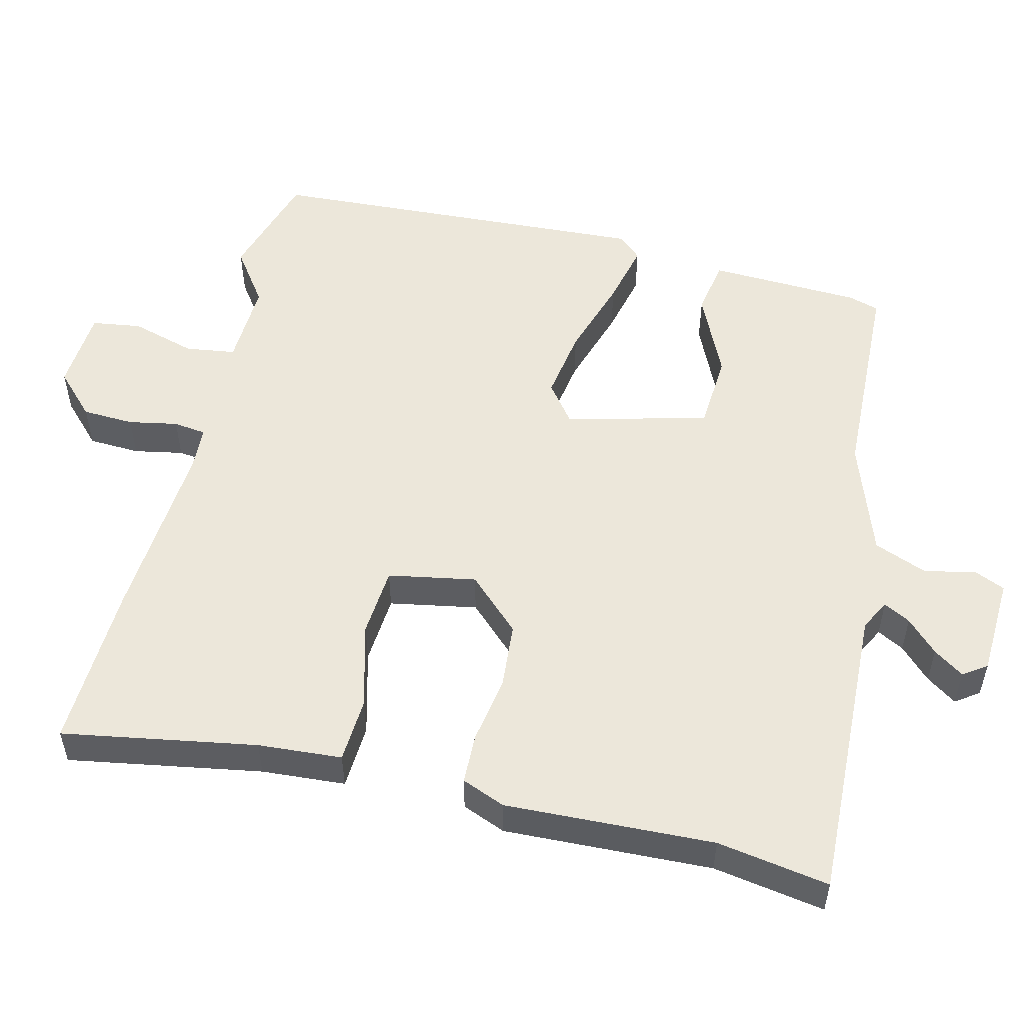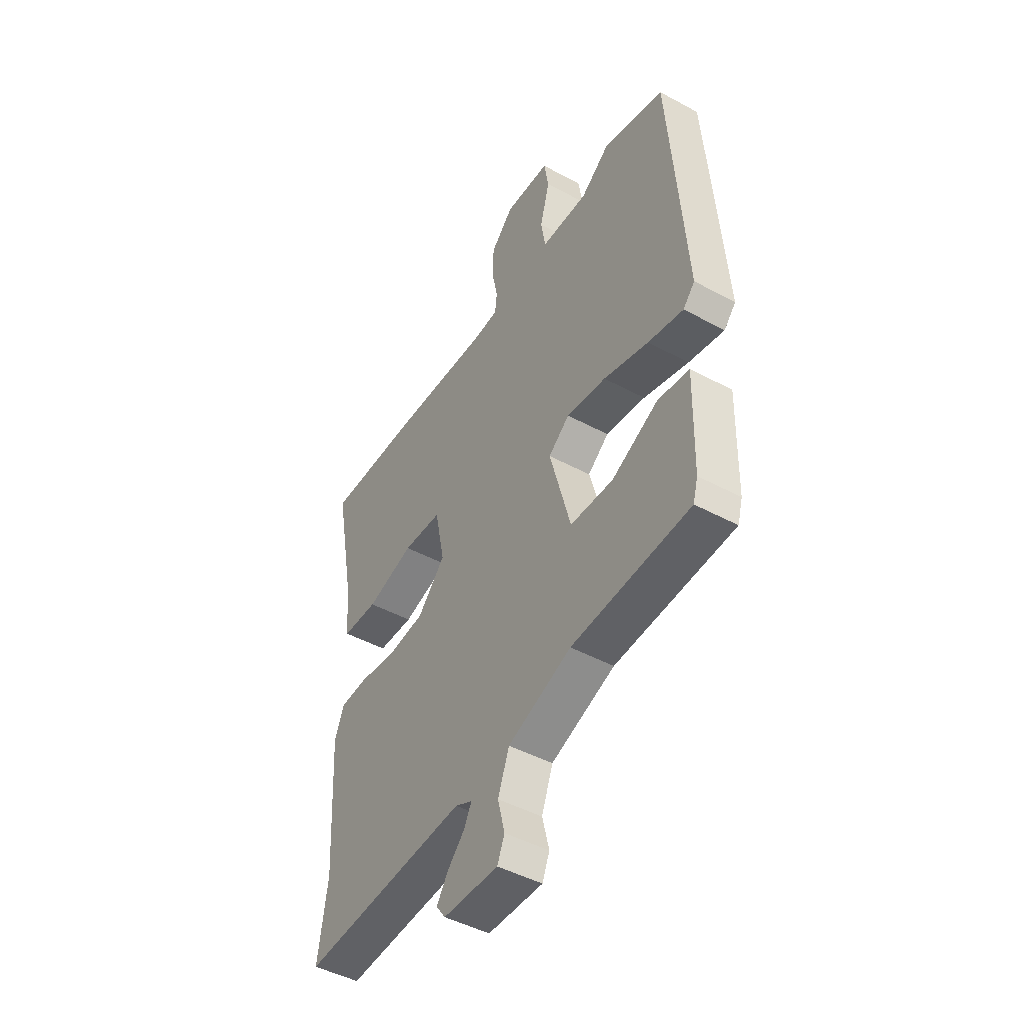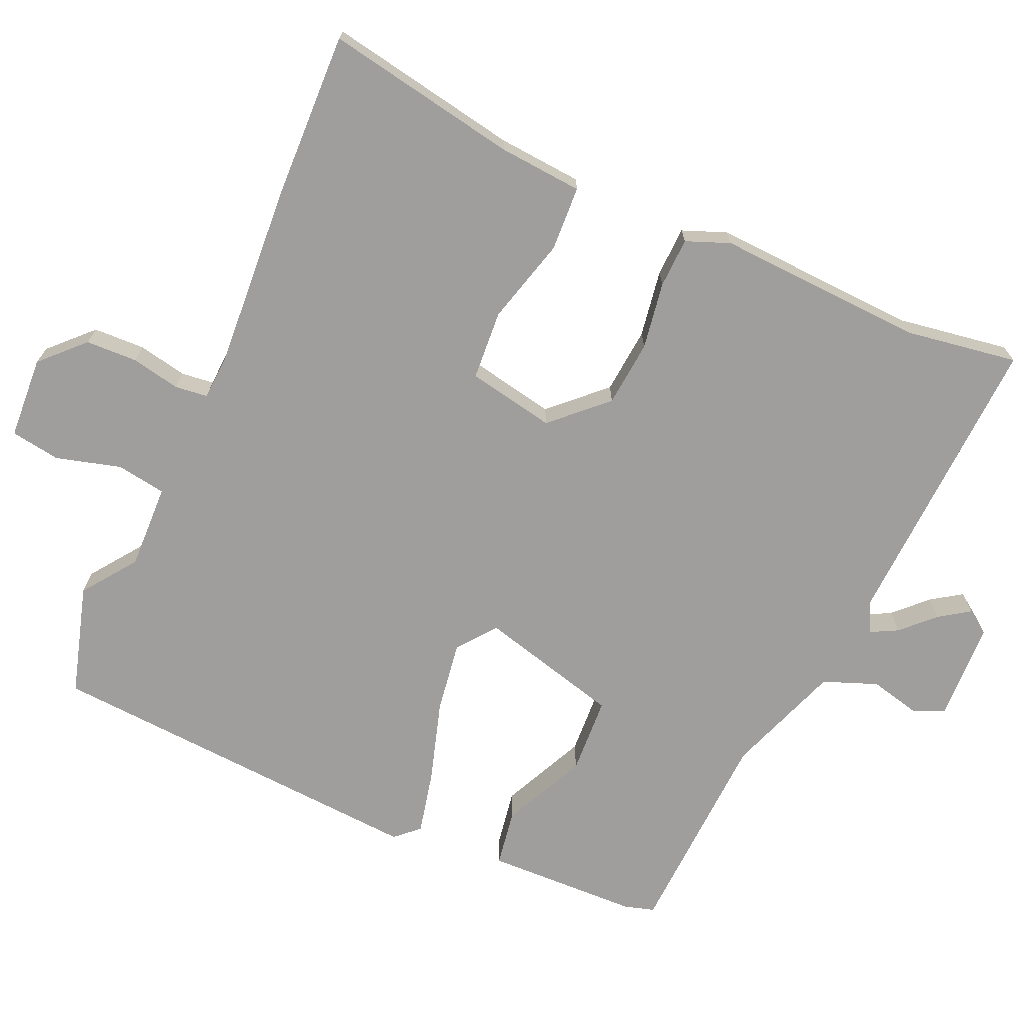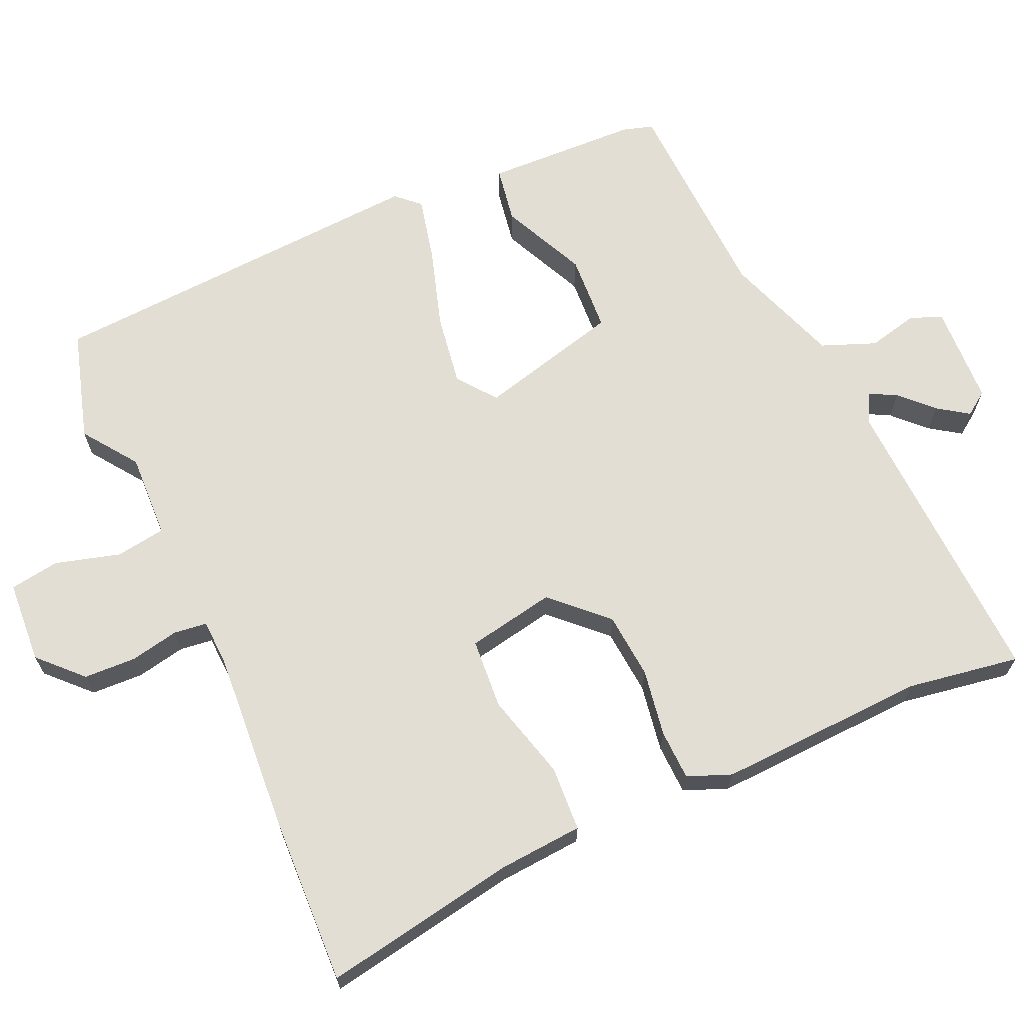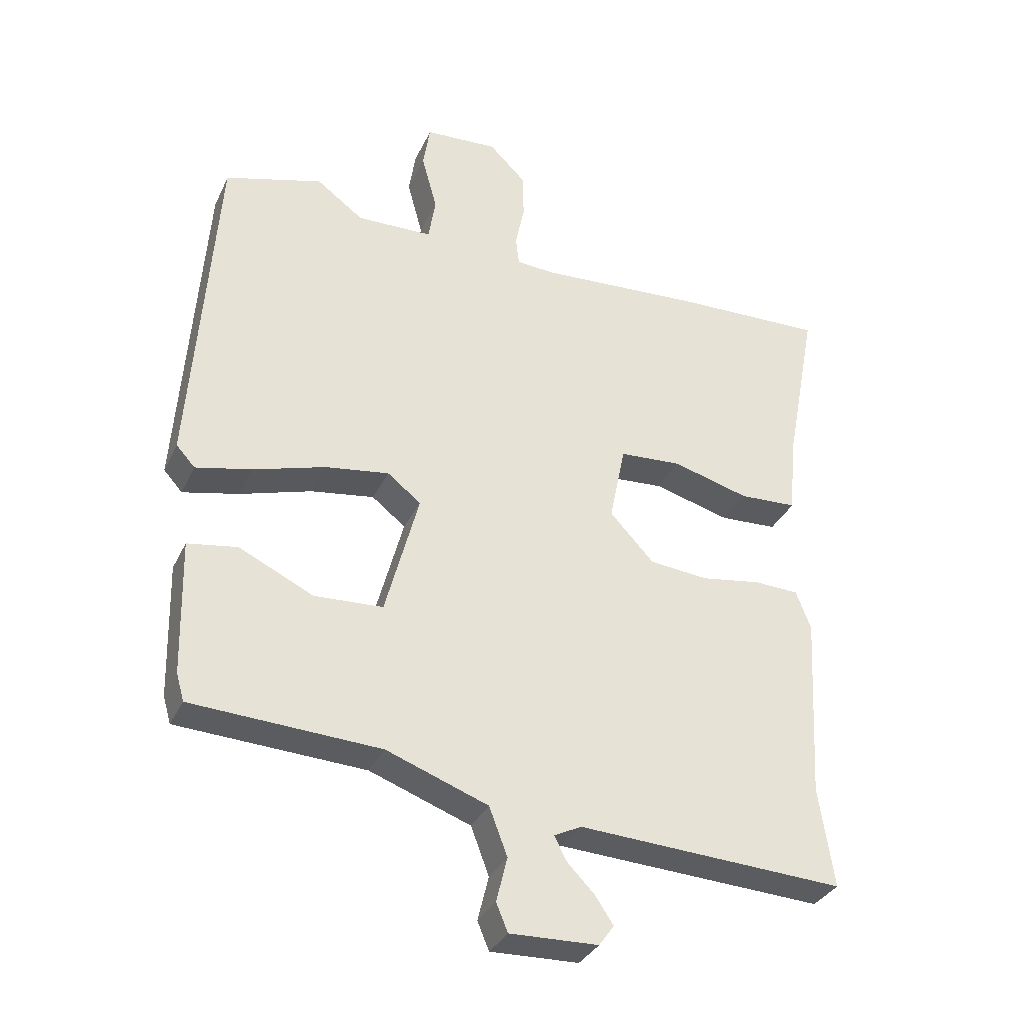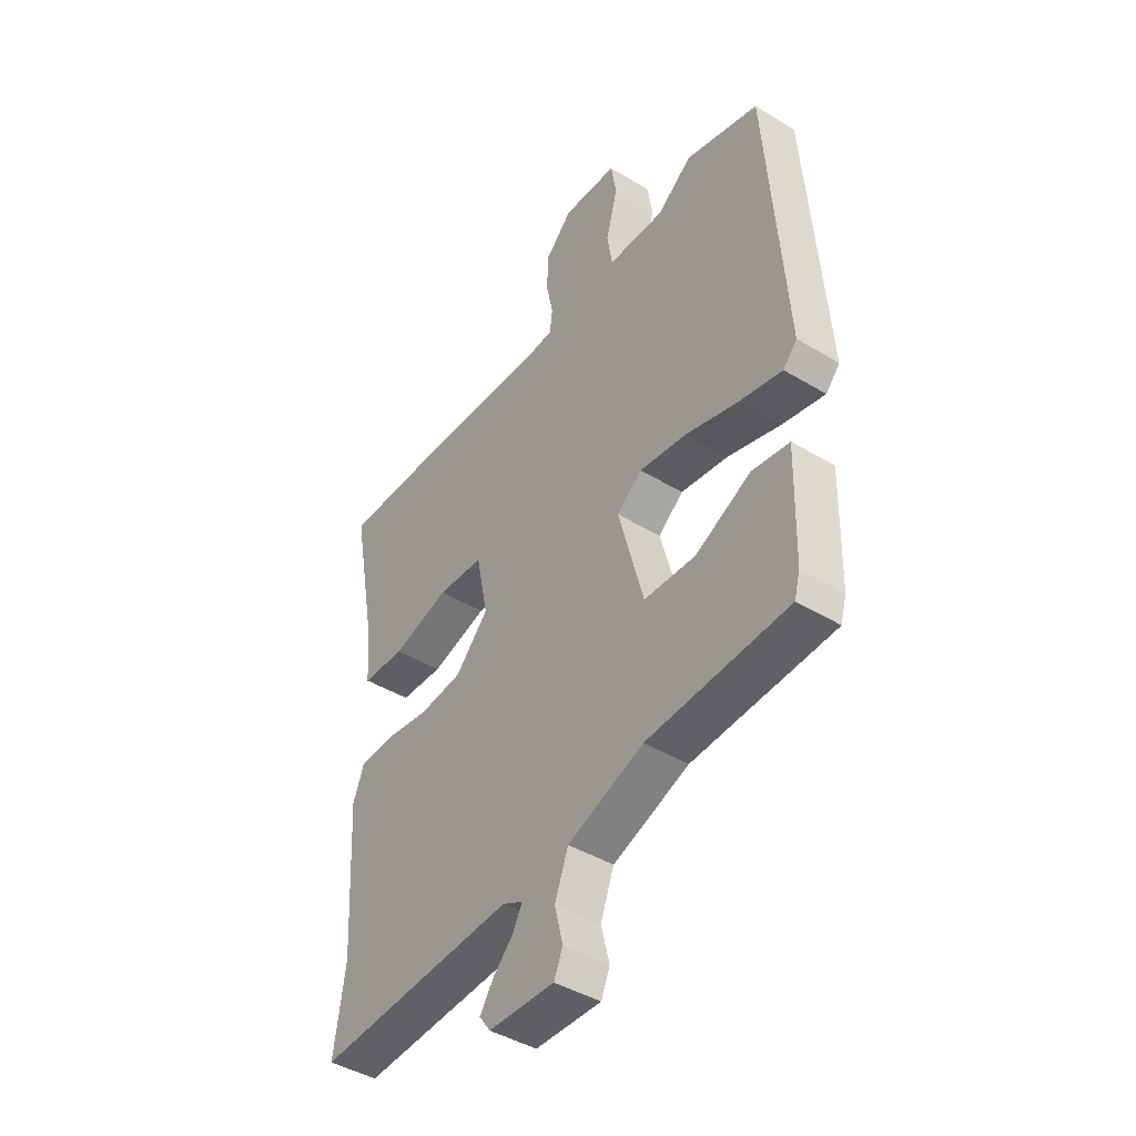
<metadata>
{"format":"obj","ext":"obj","renderer":"f3d","projection":"perspective","resolution":1024,"background":"white","views":[{"elev":53.3,"azim":104.6,"up":"+Y"},{"elev":-46.6,"azim":-121.6,"up":"+Z"},{"elev":-70.9,"azim":66.5,"up":"+Y"},{"elev":67.2,"azim":66.5,"up":"+Y"},{"elev":-33.3,"azim":-22.2,"up":"+Z"},{"elev":-43.3,"azim":-125.6,"up":"+Z"}]}
</metadata>
<code>
v -0.5 0.07 0.5
v -0.349 0.07 0.543
v -0.276 0.07 0.489
v -0.159 0.07 0.492
v -0.148 0.07 0.56
v -0.172 0.07 0.649
v -0.161 0.07 0.717
v -0.048 0.07 0.723
v 0.008 0.07 0.667
v 0.01 0.07 0.596
v -0.004 0.07 0.529
v 0.001 0.07 0.484
v 0.061 0.07 0.48
v 0.313 0.07 0.495
v 0.544 0.07 0.501
v 0.494 0.07 0.236
v 0.484 0.07 0.121
v 0.395 0.07 0.117
v 0.277 0.07 0.15
v 0.181 0.07 0.144
v 0.157 0.07 0.024
v 0.225 0.07 -0.049
v 0.316 0.07 -0.058
v 0.408 0.07 -0.044
v 0.477 0.07 -0.047
v 0.5 0.07 -0.107
v 0.484 0.07 -0.393
v 0.507 0.07 -0.547
v 0.095 0.07 -0.524
v 0.053 0.07 -0.545
v 0.072 0.07 -0.582
v 0.114 0.07 -0.625
v 0.142 0.07 -0.667
v 0.119 0.07 -0.699
v -0.017 0.07 -0.703
v -0.035 0.07 -0.66
v -0.018 0.07 -0.591
v -0.046 0.07 -0.517
v -0.203 0.07 -0.459
v -0.494 0.07 -0.443
v -0.506 0.07 -0.401
v -0.511 0.07 -0.192
v -0.434 0.07 -0.18
v -0.319 0.07 -0.235
v -0.213 0.07 -0.23
v -0.161 0.07 -0.036
v -0.213 0.07 0.005
v -0.311 0.07 -0.009
v -0.422 0.07 -0.042
v -0.509 0.07 -0.061
v -0.538 0.07 -0.029
v -0.5 0 0.5
v -0.349 0 0.543
v -0.276 0 0.489
v -0.159 0 0.492
v -0.148 0 0.56
v -0.172 0 0.649
v -0.161 0 0.717
v -0.048 0 0.723
v 0.008 0 0.667
v 0.01 0 0.596
v -0.004 0 0.529
v 0.001 0 0.484
v 0.061 0 0.48
v 0.313 0 0.495
v 0.544 0 0.501
v 0.494 0 0.236
v 0.484 0 0.121
v 0.395 0 0.117
v 0.277 0 0.15
v 0.181 0 0.144
v 0.157 0 0.024
v 0.225 0 -0.049
v 0.316 0 -0.058
v 0.408 0 -0.044
v 0.477 0 -0.047
v 0.5 0 -0.107
v 0.484 0 -0.393
v 0.507 0 -0.547
v 0.095 0 -0.524
v 0.053 0 -0.545
v 0.072 0 -0.582
v 0.114 0 -0.625
v 0.142 0 -0.667
v 0.119 0 -0.699
v -0.017 0 -0.703
v -0.035 0 -0.66
v -0.018 0 -0.591
v -0.046 0 -0.517
v -0.203 0 -0.459
v -0.494 0 -0.443
v -0.506 0 -0.401
v -0.511 0 -0.192
v -0.434 0 -0.18
v -0.319 0 -0.235
v -0.213 0 -0.23
v -0.161 0 -0.036
v -0.213 0 0.005
v -0.311 0 -0.009
v -0.422 0 -0.042
v -0.509 0 -0.061
v -0.538 0 -0.029
f 48 49 50 51
f 47 48 51 1
f 46 47 1 2
f 41 42 43 44
f 39 40 41 44
f 38 39 44 45
f 34 35 36 37
f 34 37 38
f 31 32 33 34
f 30 31 34 38
f 29 30 38 45
f 27 28 29 45
f 23 24 25 26
f 22 23 26 27
f 21 22 27 45
f 16 17 18 19
f 16 19 20
f 13 14 15 16
f 12 13 16 20
f 8 9 10 11
f 8 11 12
f 5 6 7 8
f 4 5 8 12
f 3 4 12 20
f 46 2 3 20
f 20 21 45 46
f 102 101 100 99
f 52 102 99 98
f 53 52 98 97
f 95 94 93 92
f 95 92 91 90
f 96 95 90 89
f 88 87 86 85
f 89 88 85
f 85 84 83 82
f 89 85 82 81
f 96 89 81 80
f 96 80 79 78
f 77 76 75 74
f 78 77 74 73
f 96 78 73 72
f 70 69 68 67
f 71 70 67
f 67 66 65 64
f 71 67 64 63
f 62 61 60 59
f 63 62 59
f 59 58 57 56
f 63 59 56 55
f 71 63 55 54
f 71 54 53 97
f 97 96 72 71
f 1 52 53 2
f 2 53 54 3
f 3 54 55 4
f 4 55 56 5
f 5 56 57 6
f 6 57 58 7
f 7 58 59 8
f 8 59 60 9
f 9 60 61 10
f 10 61 62 11
f 11 62 63 12
f 12 63 64 13
f 13 64 65 14
f 14 65 66 15
f 15 66 67 16
f 16 67 68 17
f 17 68 69 18
f 18 69 70 19
f 19 70 71 20
f 20 71 72 21
f 21 72 73 22
f 22 73 74 23
f 23 74 75 24
f 24 75 76 25
f 25 76 77 26
f 26 77 78 27
f 27 78 79 28
f 28 79 80 29
f 29 80 81 30
f 30 81 82 31
f 31 82 83 32
f 32 83 84 33
f 33 84 85 34
f 34 85 86 35
f 35 86 87 36
f 36 87 88 37
f 37 88 89 38
f 38 89 90 39
f 39 90 91 40
f 40 91 92 41
f 41 92 93 42
f 42 93 94 43
f 43 94 95 44
f 44 95 96 45
f 45 96 97 46
f 46 97 98 47
f 47 98 99 48
f 48 99 100 49
f 49 100 101 50
f 50 101 102 51
f 51 102 52 1

</code>
